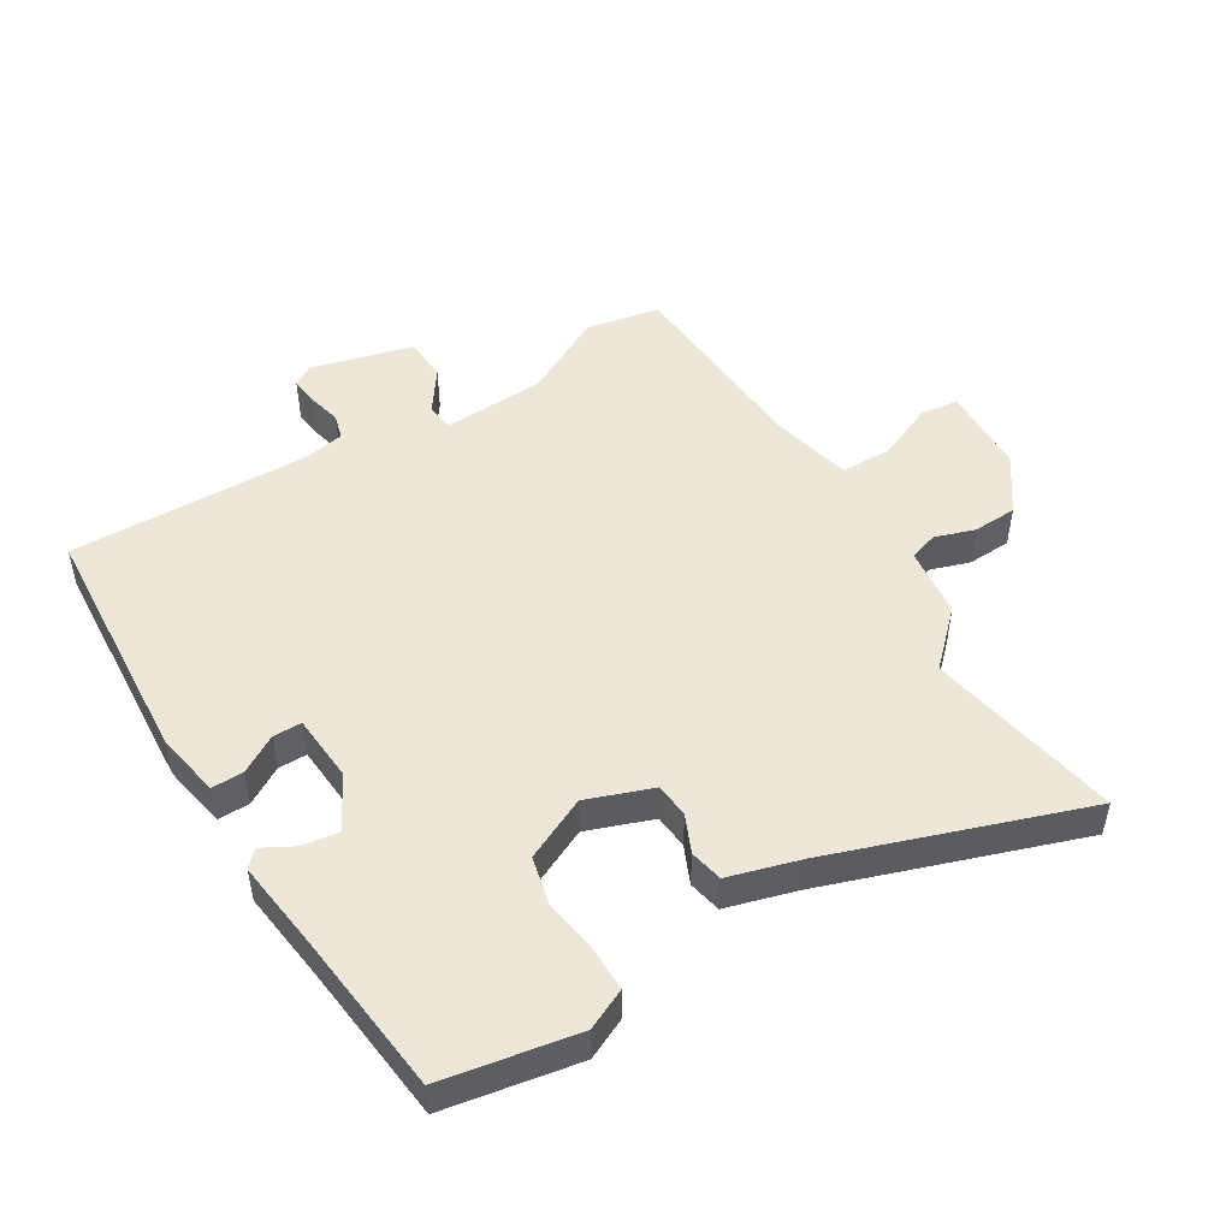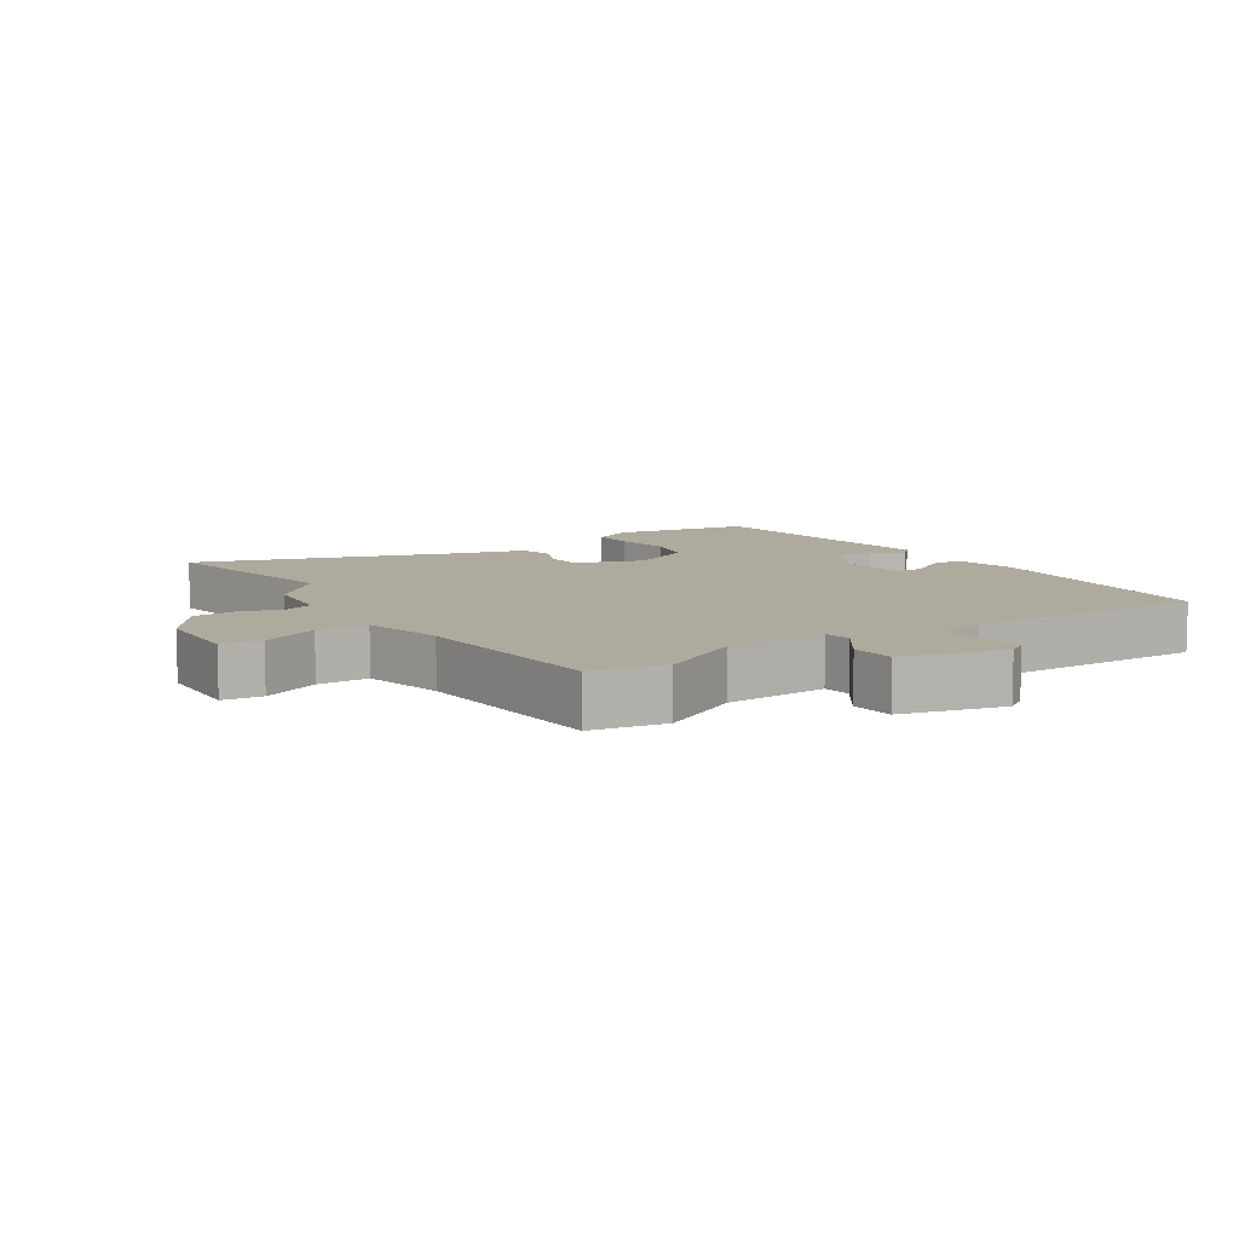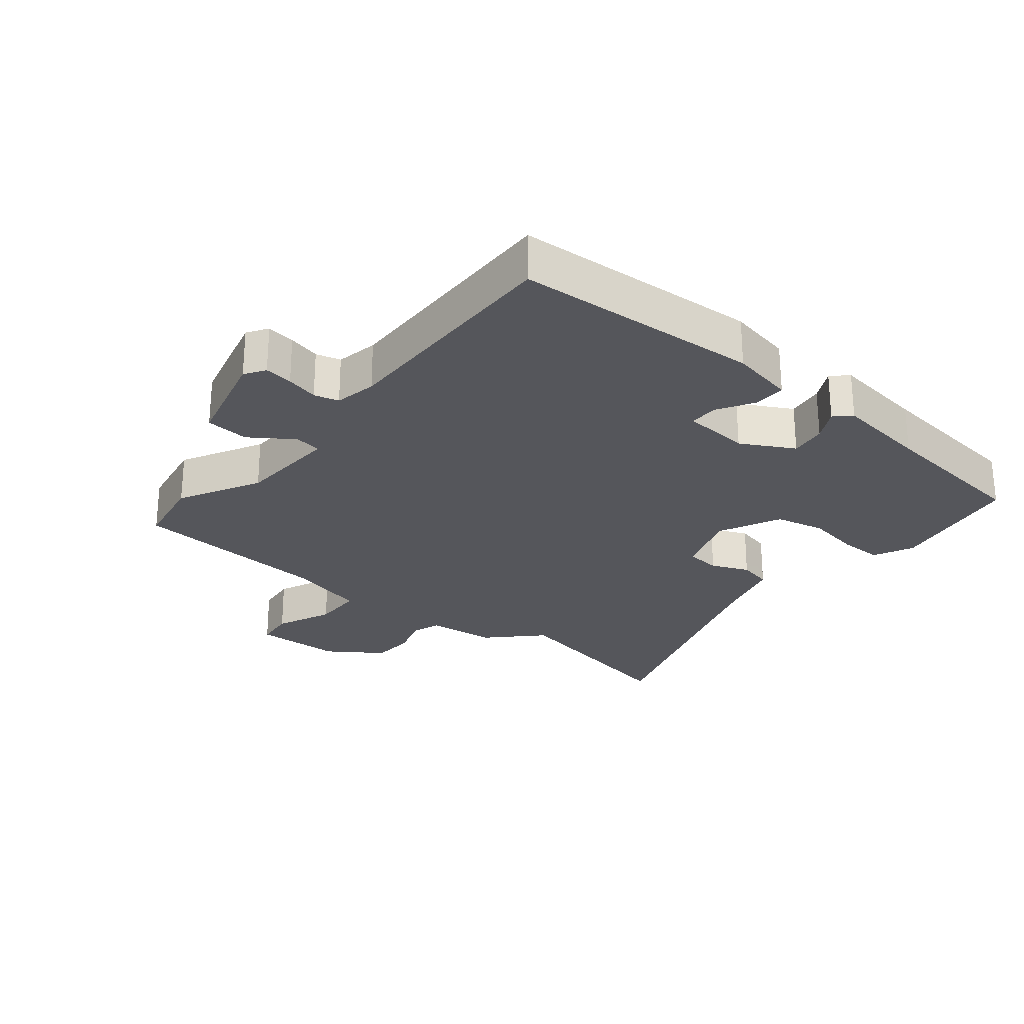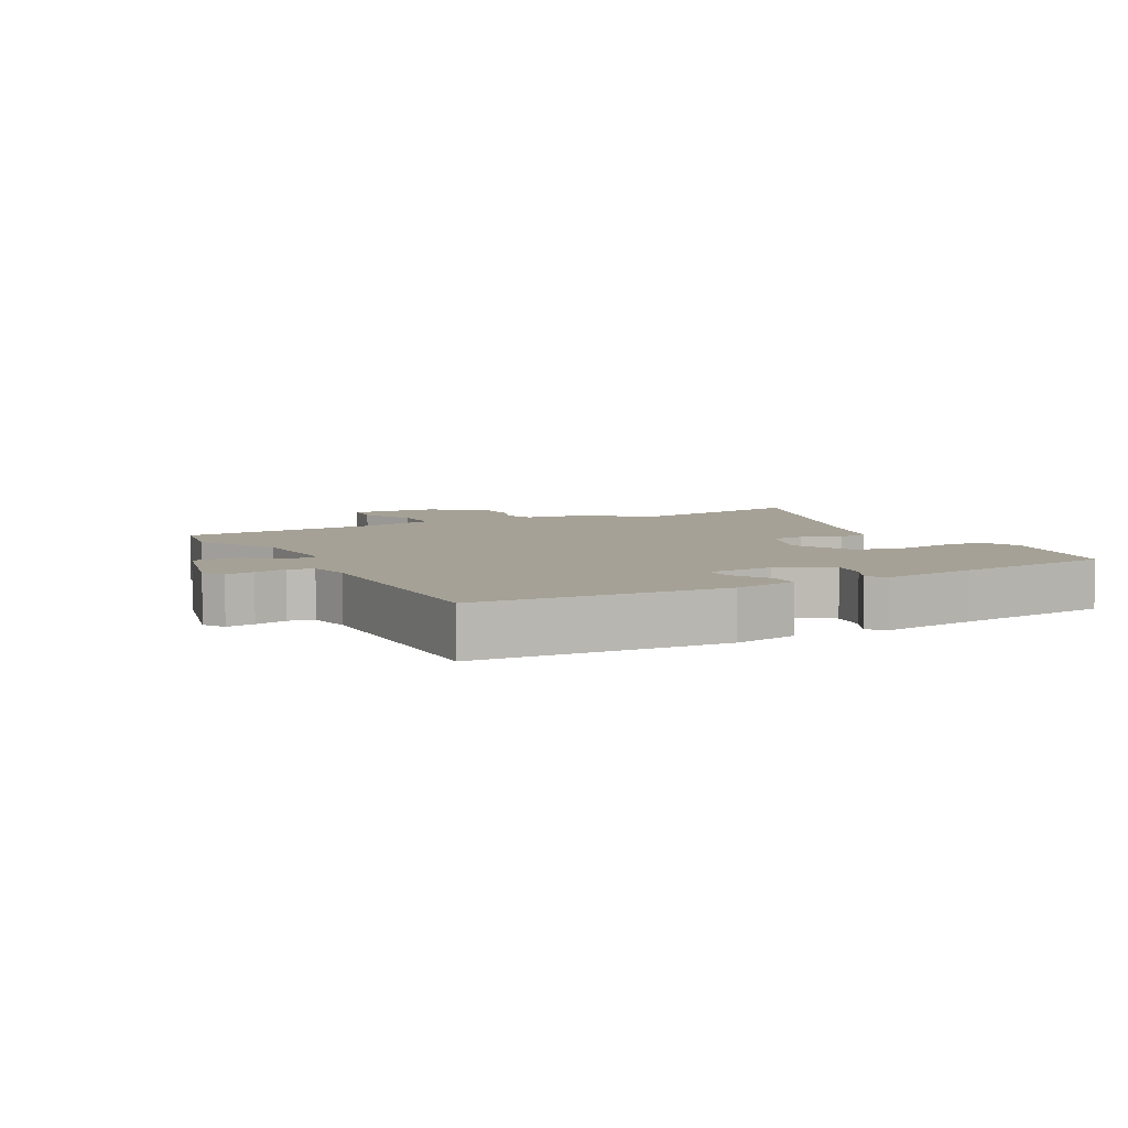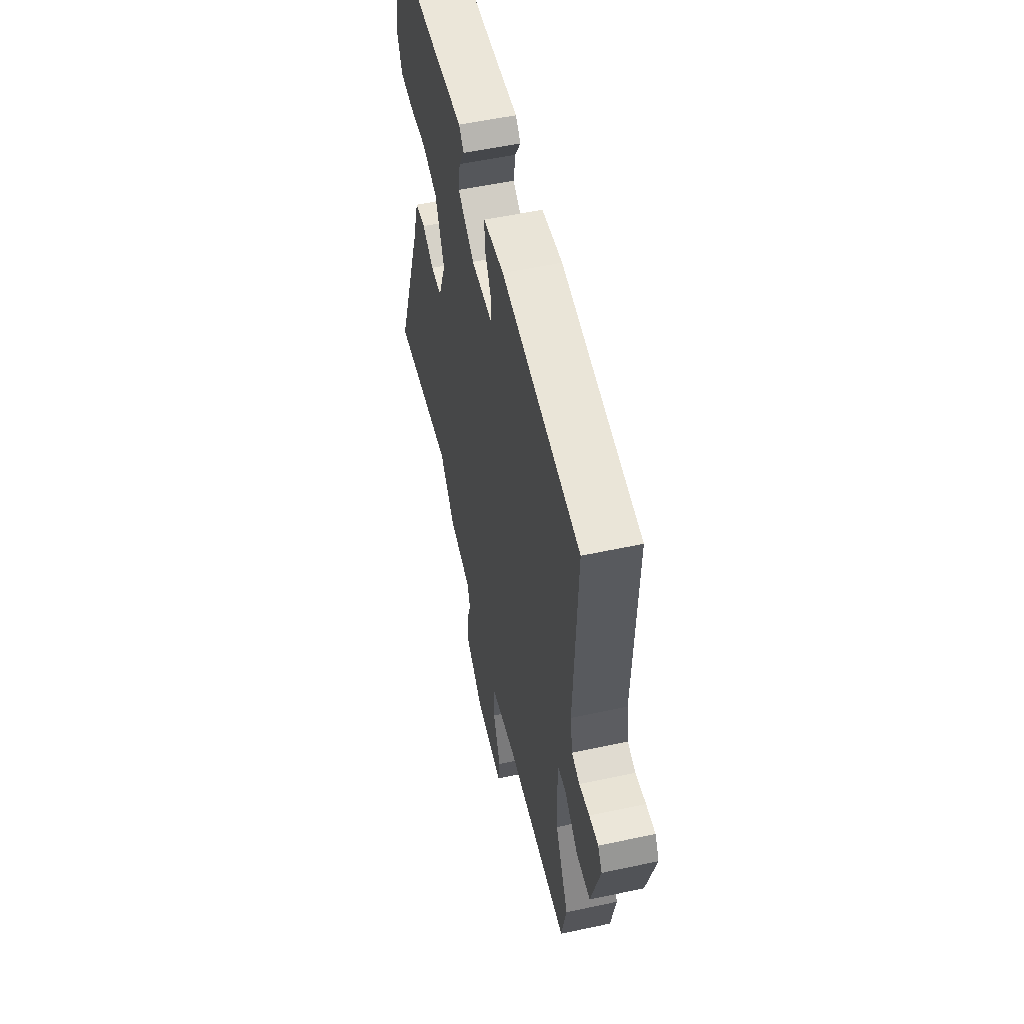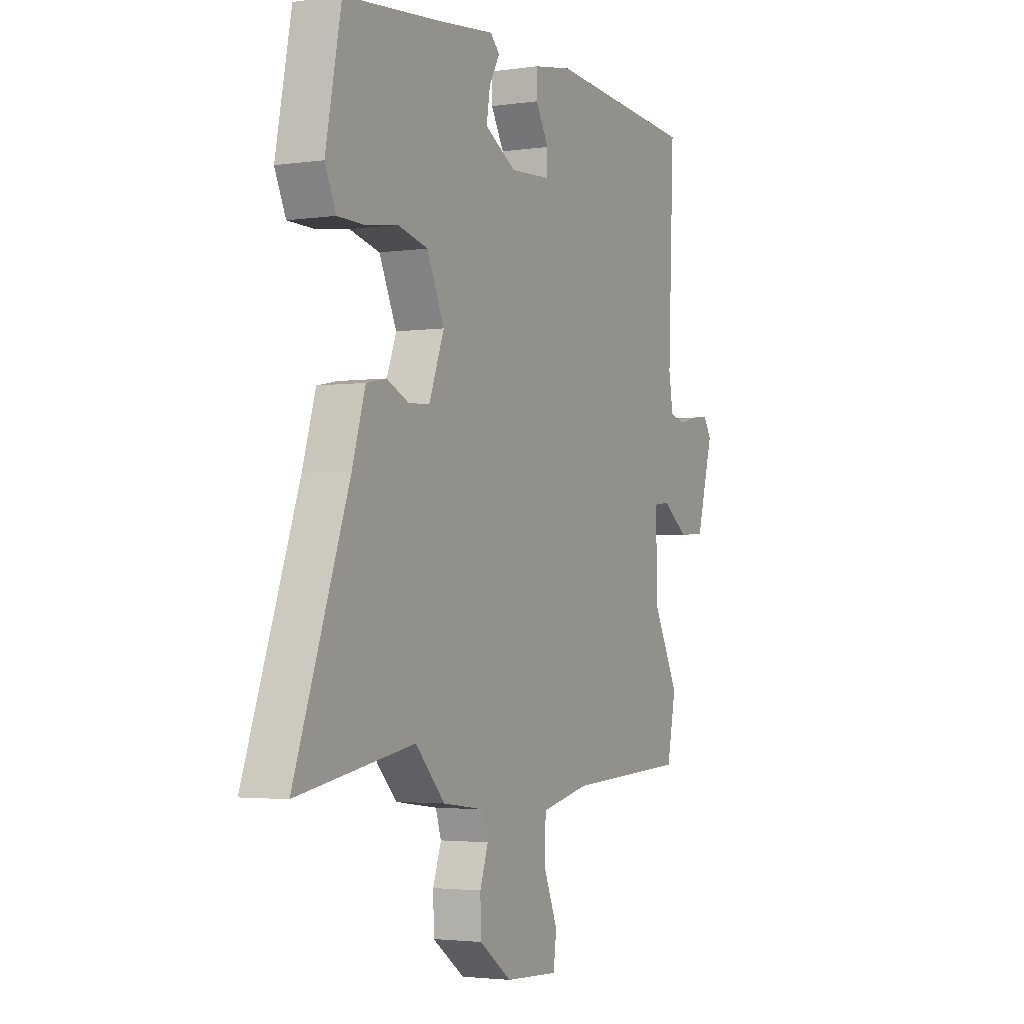
<metadata>
{"format":"obj","ext":"obj","renderer":"f3d","projection":"perspective","resolution":1024,"background":"white","views":[{"elev":49.7,"azim":57.8,"up":"+Y"},{"elev":9.2,"azim":-124.2,"up":"+Y"},{"elev":-26.2,"azim":-40.4,"up":"+Y"},{"elev":6.1,"azim":-29.3,"up":"+Y"},{"elev":54.9,"azim":-102.8,"up":"+Z"},{"elev":-2.8,"azim":116.7,"up":"+Z"}]}
</metadata>
<code>
v 0.604 0.07 -0.518
v 0.306 0.07 -0.466
v 0.231 0.07 -0.545
v 0.124 0.07 -0.559
v 0.11 0.07 -0.603
v 0.131 0.07 -0.664
v 0.129 0.07 -0.731
v 0.047 0.07 -0.79
v -0.089 0.07 -0.797
v -0.097 0.07 -0.737
v -0.061 0.07 -0.649
v -0.064 0.07 -0.572
v -0.187 0.07 -0.545
v -0.494 0.07 -0.529
v -0.517 0.07 -0.416
v -0.453 0.07 -0.29
v -0.448 0.07 -0.133
v -0.49 0.07 -0.128
v -0.555 0.07 -0.175
v -0.622 0.07 -0.171
v -0.665 0.07 -0.016
v -0.645 0.07 0.016
v -0.601 0.07 0.011
v -0.551 0.07 0
v -0.513 0.07 0.011
v -0.502 0.07 0.076
v -0.517 0.07 0.443
v -0.137 0.07 0.474
v -0.038 0.07 0.457
v -0.038 0.07 0.408
v -0.071 0.07 0.35
v -0.07 0.07 0.306
v 0.034 0.07 0.3
v 0.114 0.07 0.346
v 0.105 0.07 0.402
v 0.078 0.07 0.45
v 0.102 0.07 0.474
v 0.247 0.07 0.458
v 0.492 0.07 0.435
v 0.532 0.07 0.229
v 0.504 0.07 0.167
v 0.437 0.07 0.166
v 0.354 0.07 0.178
v 0.278 0.07 0.159
v 0.234 0.07 0.062
v 0.272 0.07 -0.038
v 0.325 0.07 -0.042
v 0.382 0.07 -0.016
v 0.433 0.07 -0.026
v 0.466 0.07 -0.135
v 0.604 0 -0.518
v 0.306 0 -0.466
v 0.231 0 -0.545
v 0.124 0 -0.559
v 0.11 0 -0.603
v 0.131 0 -0.664
v 0.129 0 -0.731
v 0.047 0 -0.79
v -0.089 0 -0.797
v -0.097 0 -0.737
v -0.061 0 -0.649
v -0.064 0 -0.572
v -0.187 0 -0.545
v -0.494 0 -0.529
v -0.517 0 -0.416
v -0.453 0 -0.29
v -0.448 0 -0.133
v -0.49 0 -0.128
v -0.555 0 -0.175
v -0.622 0 -0.171
v -0.665 0 -0.016
v -0.645 0 0.016
v -0.601 0 0.011
v -0.551 0 0
v -0.513 0 0.011
v -0.502 0 0.076
v -0.517 0 0.443
v -0.137 0 0.474
v -0.038 0 0.457
v -0.038 0 0.408
v -0.071 0 0.35
v -0.07 0 0.306
v 0.034 0 0.3
v 0.114 0 0.346
v 0.105 0 0.402
v 0.078 0 0.45
v 0.102 0 0.474
v 0.247 0 0.458
v 0.492 0 0.435
v 0.532 0 0.229
v 0.504 0 0.167
v 0.437 0 0.166
v 0.354 0 0.178
v 0.278 0 0.159
v 0.234 0 0.062
v 0.272 0 -0.038
v 0.325 0 -0.042
v 0.382 0 -0.016
v 0.433 0 -0.026
v 0.466 0 -0.135
f 47 48 49 50
f 46 47 50 1
f 40 41 42 43
f 38 39 40 43
f 38 43 44
f 35 36 37 38
f 34 35 38 44
f 33 34 44 45
f 28 29 30 31
f 26 27 28 31
f 25 26 31 32
f 21 22 23 24
f 19 20 21 24
f 18 19 24 25
f 17 18 25 32
f 13 14 15 16
f 12 13 16 17
f 8 9 10 11
f 8 11 12
f 5 6 7 8
f 4 5 8 12
f 2 3 4 12
f 46 1 2
f 32 33 45 46
f 17 32 46
f 2 12 17 46
f 100 99 98 97
f 51 100 97 96
f 93 92 91 90
f 93 90 89 88
f 94 93 88
f 88 87 86 85
f 94 88 85 84
f 95 94 84 83
f 81 80 79 78
f 81 78 77 76
f 82 81 76 75
f 74 73 72 71
f 74 71 70 69
f 75 74 69 68
f 82 75 68 67
f 66 65 64 63
f 67 66 63 62
f 61 60 59 58
f 62 61 58
f 58 57 56 55
f 62 58 55 54
f 62 54 53 52
f 52 51 96
f 96 95 83 82
f 96 82 67
f 96 67 62 52
f 1 51 52 2
f 2 52 53 3
f 3 53 54 4
f 4 54 55 5
f 5 55 56 6
f 6 56 57 7
f 7 57 58 8
f 8 58 59 9
f 9 59 60 10
f 10 60 61 11
f 11 61 62 12
f 12 62 63 13
f 13 63 64 14
f 14 64 65 15
f 15 65 66 16
f 16 66 67 17
f 17 67 68 18
f 18 68 69 19
f 19 69 70 20
f 20 70 71 21
f 21 71 72 22
f 22 72 73 23
f 23 73 74 24
f 24 74 75 25
f 25 75 76 26
f 26 76 77 27
f 27 77 78 28
f 28 78 79 29
f 29 79 80 30
f 30 80 81 31
f 31 81 82 32
f 32 82 83 33
f 33 83 84 34
f 34 84 85 35
f 35 85 86 36
f 36 86 87 37
f 37 87 88 38
f 38 88 89 39
f 39 89 90 40
f 40 90 91 41
f 41 91 92 42
f 42 92 93 43
f 43 93 94 44
f 44 94 95 45
f 45 95 96 46
f 46 96 97 47
f 47 97 98 48
f 48 98 99 49
f 49 99 100 50
f 50 100 51 1

</code>
